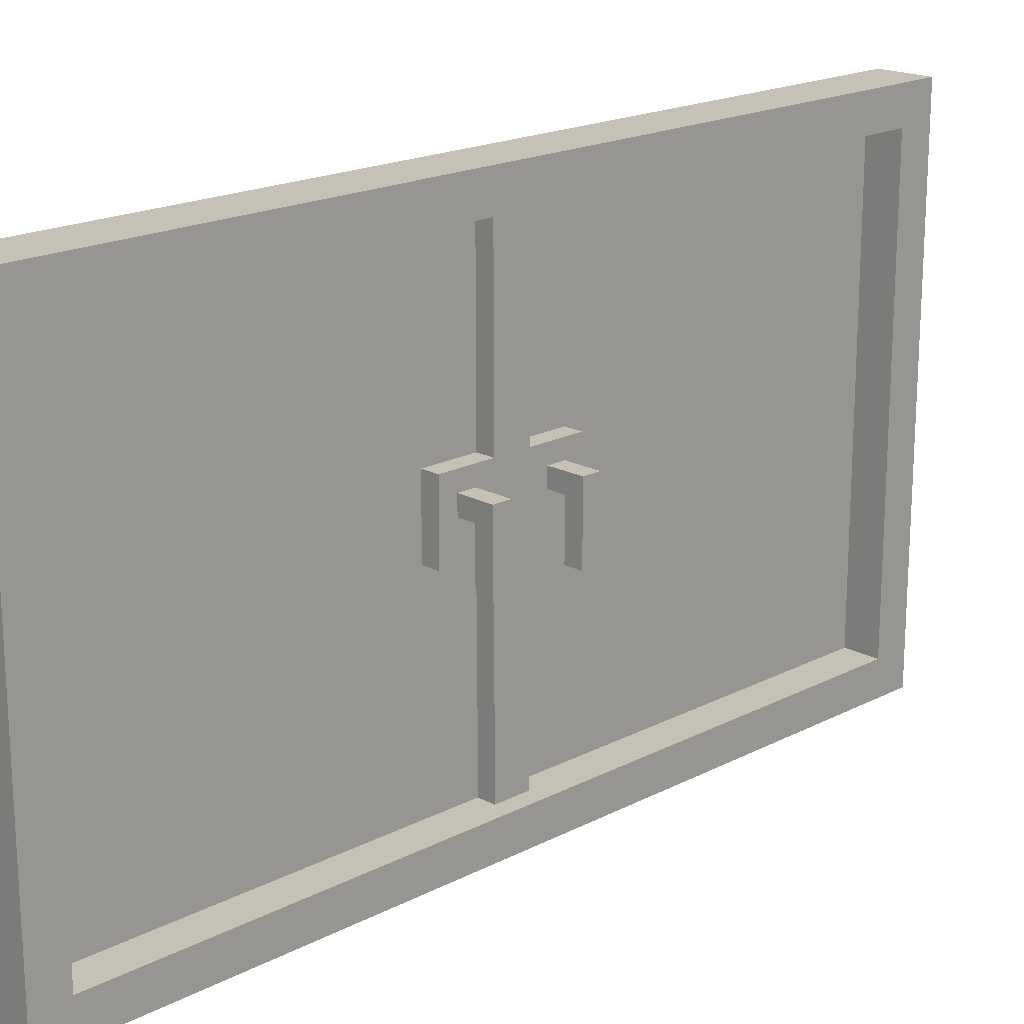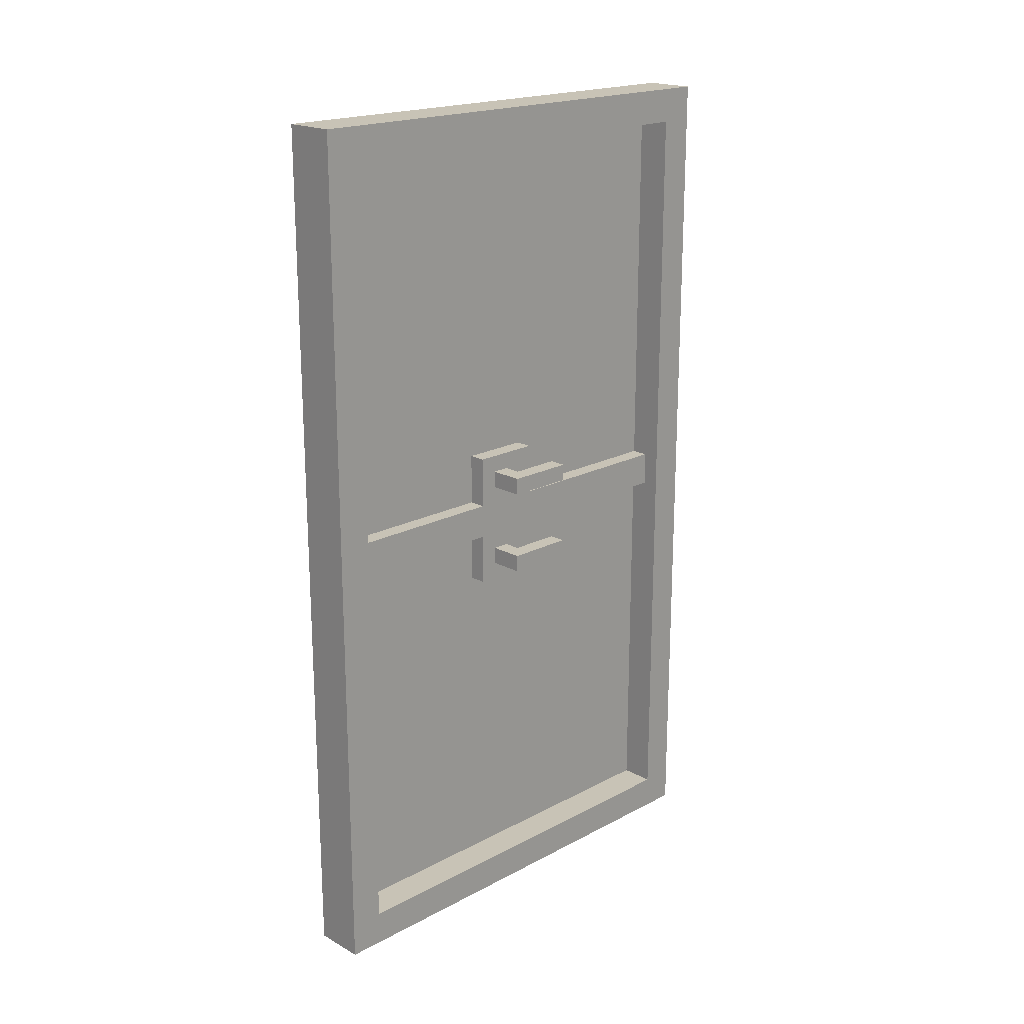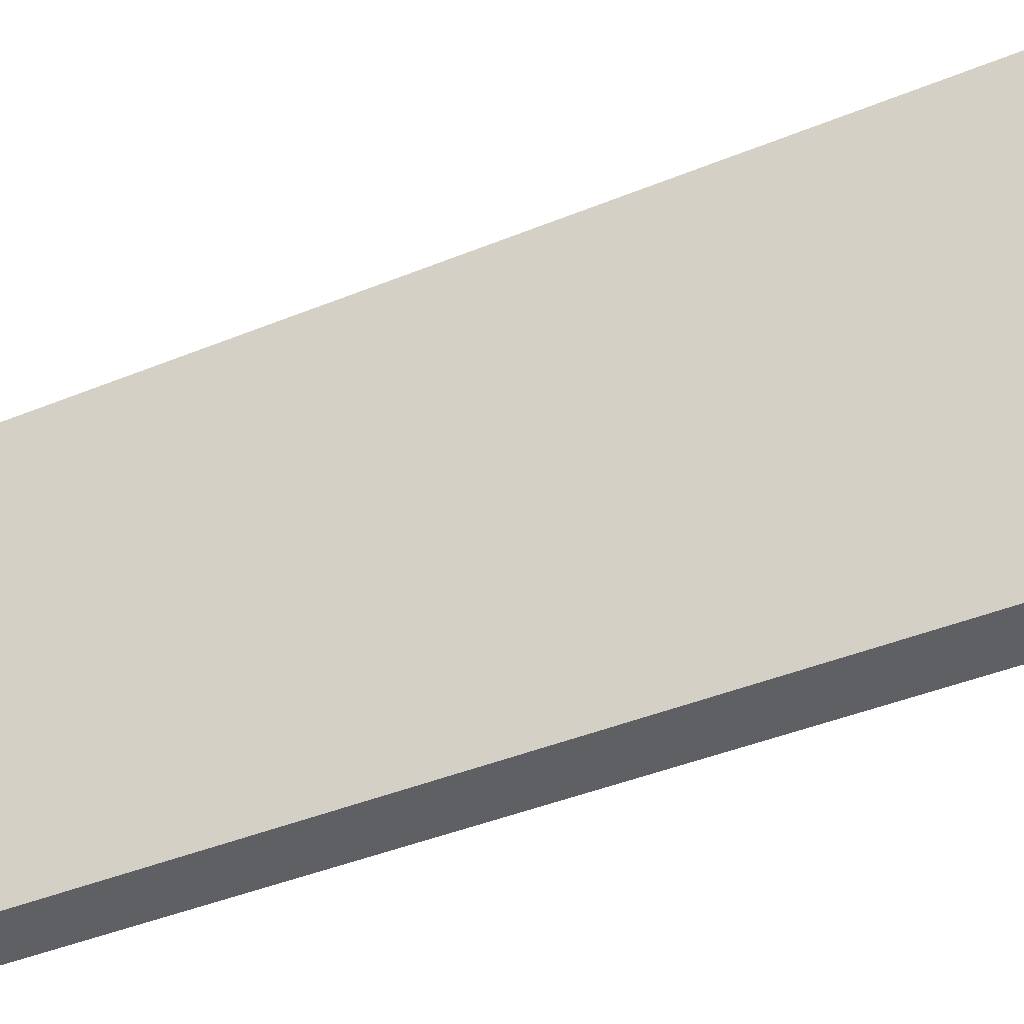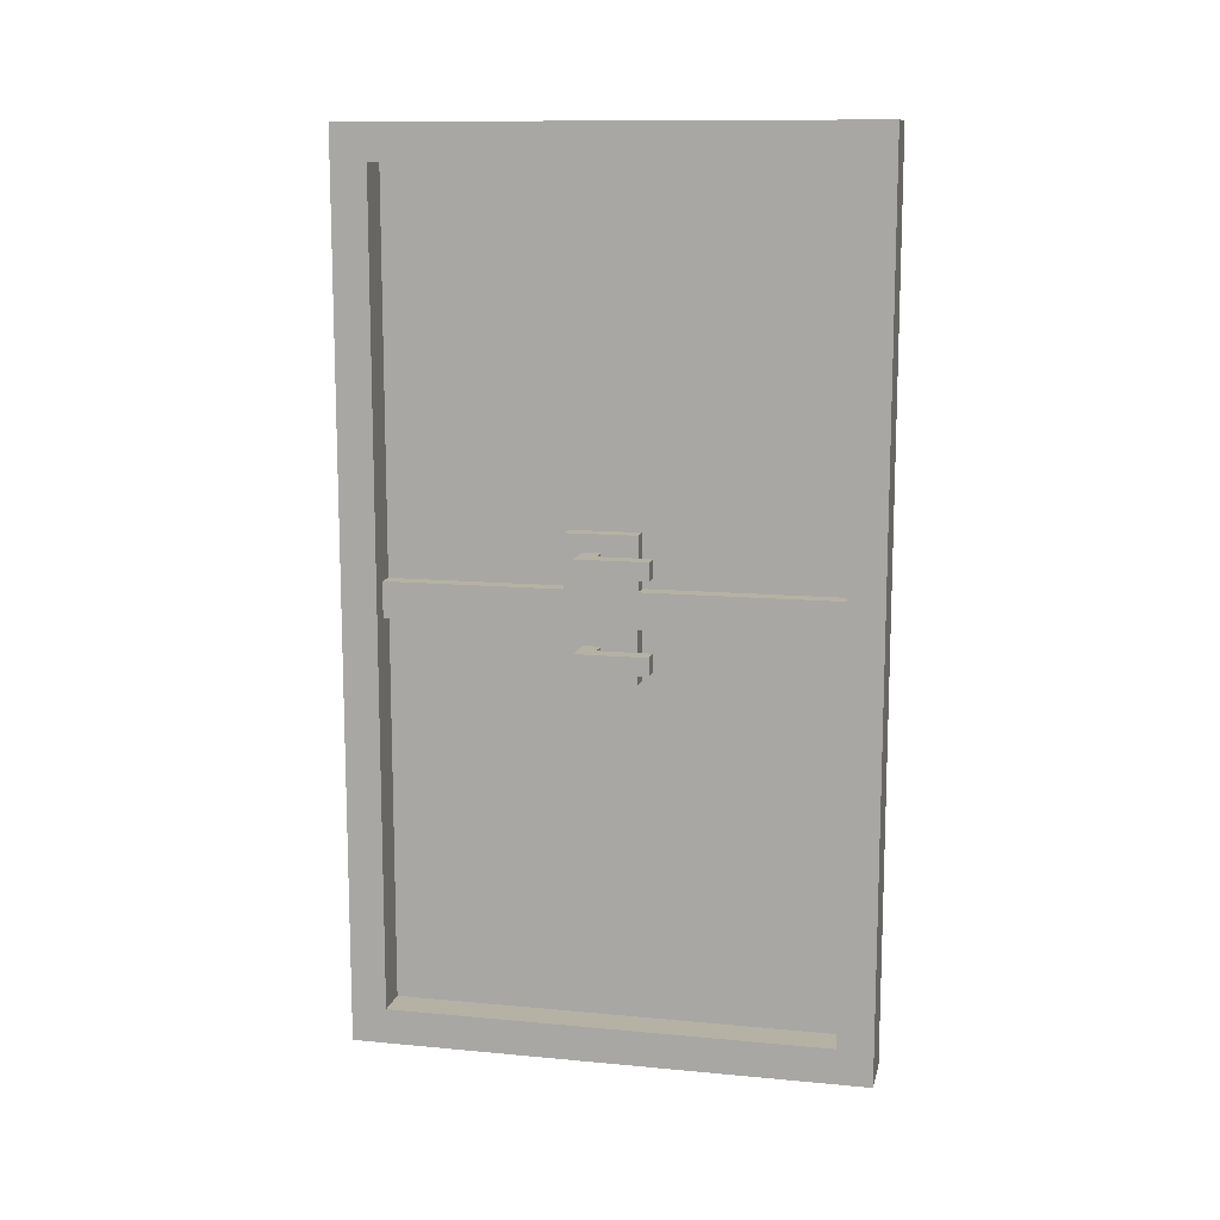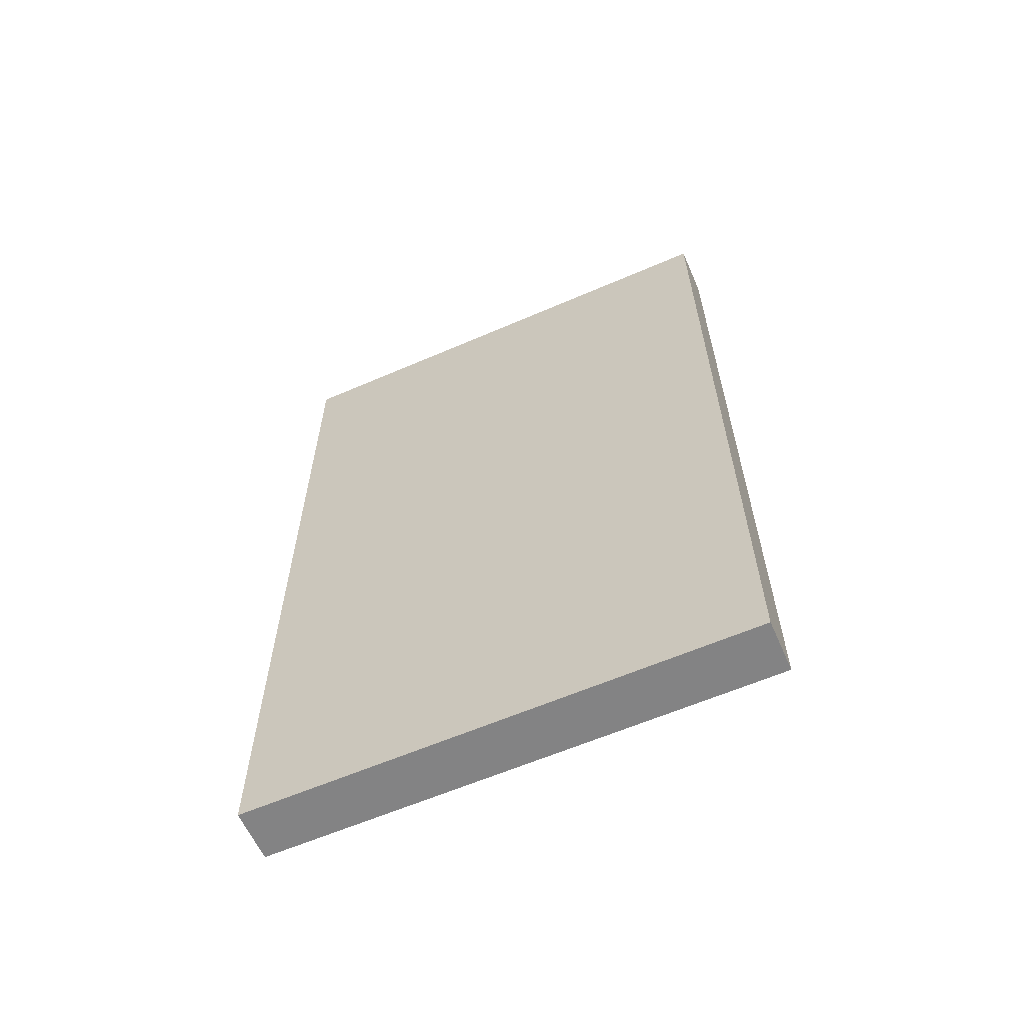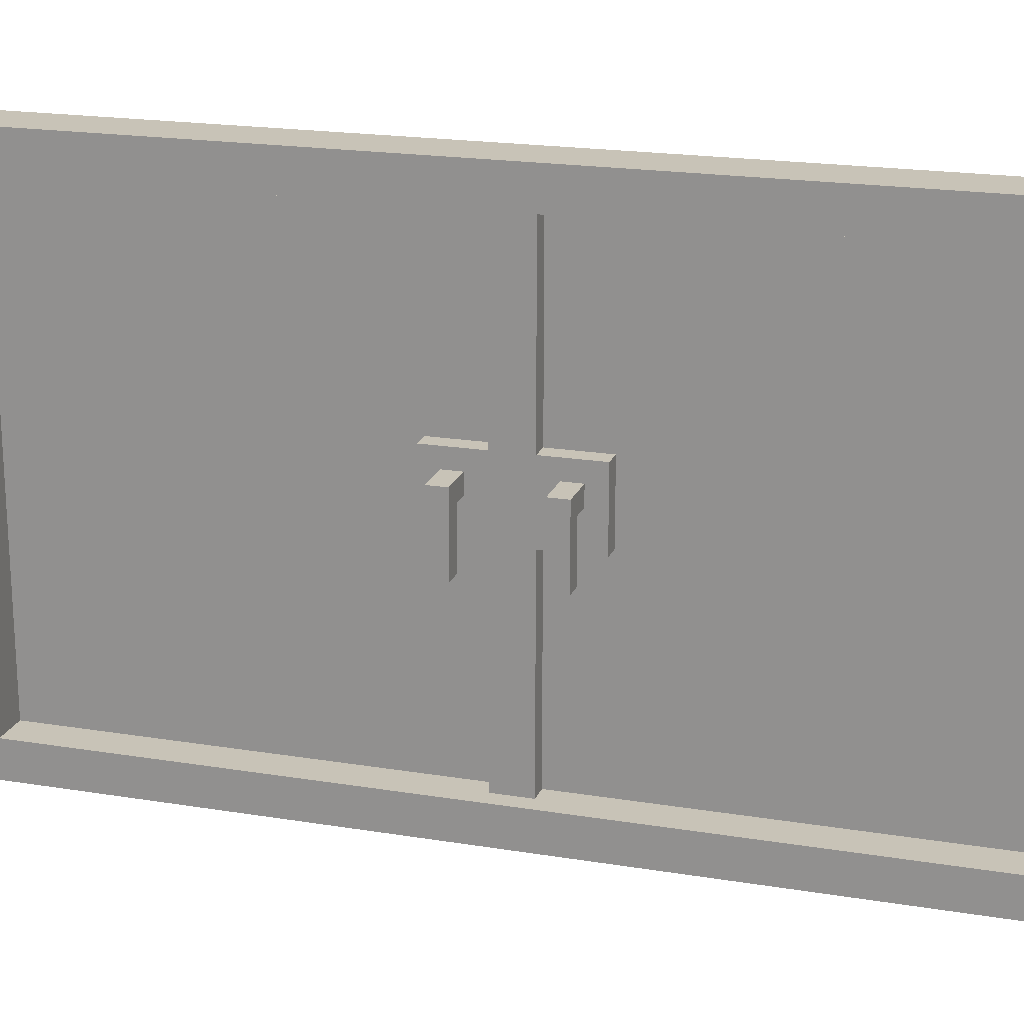
<metadata>
{"format":"obj","ext":"obj","renderer":"f3d","projection":"perspective","resolution":1024,"background":"white","views":[{"elev":18.8,"azim":-134.6,"up":"+Y"},{"elev":19.5,"azim":-134.5,"up":"+Z"},{"elev":-44.6,"azim":115.2,"up":"+Y"},{"elev":11.9,"azim":-77.4,"up":"+Z"},{"elev":-61.2,"azim":113.8,"up":"+Z"},{"elev":19.6,"azim":-72.9,"up":"+Y"}]}
</metadata>
<code>
o
v 0 1.2 -2.8
v 0 1.6 -2.8
v 0 1.2 -2.7
v 0 1.6 -2.7
v 0 1.2 -2.3
v 0 1.6 -2.3
v 0 1.2 -2.2
v 0 1.6 -2.2
v 0.1 0 -5
v 0.1 2.9 -5
v 0.1 0.2 -4.8
v 0.1 2.7 -4.8
v 0.1 0.2 -0.2
v 0.1 2.7 -0.2
v 0.1 0 0
v 0.1 2.9 0
v 0.2 1.3 -2.9
v 0.2 1.7 -2.9
v 0.2 1.5 -2.8
v 0.2 1.6 -2.8
v 0.2 1.5 -2.7
v 0.2 1.6 -2.7
v 0.2 0.2 -2.6
v 0.2 1.3 -2.6
v 0.2 1.7 -2.6
v 0.2 2.7 -2.6
v 0.2 0.2 -2.4
v 0.2 1.3 -2.4
v 0.2 1.7 -2.4
v 0.2 2.7 -2.4
v 0.2 1.5 -2.3
v 0.2 1.6 -2.3
v 0.2 1.5 -2.2
v 0.2 1.6 -2.2
v 0.2 1.3 -2.1
v 0.2 1.7 -2.1
v 0.3 0.2 -4.8
v 0.3 2.7 -4.8
v 0.3 1.3 -2.9
v 0.3 1.7 -2.9
v 0.3 0.2 -2.6
v 0.3 1.3 -2.6
v 0.3 1.7 -2.6
v 0.3 2.7 -2.6
v 0.3 0.2 -2.4
v 0.3 1.3 -2.4
v 0.3 1.7 -2.4
v 0.3 2.7 -2.4
v 0.3 1.3 -2.1
v 0.3 1.7 -2.1
v 0.3 0.2 -0.2
v 0.3 2.7 -0.2
v 0.1 1.2 -2.8
v 0.1 1.5 -2.8
v 0.1 1.2 -2.7
v 0.1 1.5 -2.7
v 0.1 1.2 -2.3
v 0.1 1.5 -2.3
v 0.1 1.2 -2.2
v 0.1 1.5 -2.2
v 0.4 0 -5
v 0.4 2.9 -5
v 0.4 0.2 -4.8
v 0.4 2.7 -4.8
v 0.4 1.3 -2.9
v 0.4 1.7 -2.9
v 0.4 0.2 -2.6
v 0.4 1.3 -2.6
v 0.4 1.7 -2.6
v 0.4 2.7 -2.6
v 0.4 0.2 -2.4
v 0.4 1.3 -2.4
v 0.4 1.7 -2.4
v 0.4 2.7 -2.4
v 0.4 1.3 -2.1
v 0.4 1.7 -2.1
v 0.4 0.2 -0.2
v 0.4 2.7 -0.2
v 0.4 0 0
v 0.4 2.9 0
v 0.1 0 -5
v 0.1 0 0
v 0.4 0 -5
v 0.4 0 0
v 0 1.2 -2.8
v 0 1.2 -2.7
v 0 1.2 -2.3
v 0 1.2 -2.2
v 0.1 1.2 -2.8
v 0.1 1.2 -2.7
v 0.1 1.2 -2.3
v 0.1 1.2 -2.2
v 0.2 1.3 -2.9
v 0.2 1.3 -2.6
v 0.2 1.3 -2.4
v 0.2 1.3 -2.1
v 0.3 1.3 -2.9
v 0.3 1.3 -2.6
v 0.3 1.3 -2.4
v 0.3 1.3 -2.1
v 0.1 1.5 -2.8
v 0.1 1.5 -2.7
v 0.1 1.5 -2.3
v 0.1 1.5 -2.2
v 0.2 1.5 -2.8
v 0.2 1.5 -2.7
v 0.2 1.5 -2.3
v 0.2 1.5 -2.2
v 0.1 2.7 -4.8
v 0.1 2.7 -0.2
v 0.2 2.7 -2.6
v 0.2 2.7 -2.4
v 0.3 2.7 -4.8
v 0.3 2.7 -2.6
v 0.3 2.7 -2.4
v 0.3 2.7 -0.2
v 0.1 0.2 -4.8
v 0.1 0.2 -0.2
v 0.2 0.2 -2.6
v 0.2 0.2 -2.4
v 0.3 0.2 -4.8
v 0.3 0.2 -2.6
v 0.3 0.2 -2.4
v 0.3 0.2 -0.2
v 0 1.6 -2.8
v 0 1.6 -2.7
v 0 1.6 -2.3
v 0 1.6 -2.2
v 0.2 1.6 -2.8
v 0.2 1.6 -2.7
v 0.2 1.6 -2.3
v 0.2 1.6 -2.2
v 0.2 1.7 -2.9
v 0.2 1.7 -2.6
v 0.2 1.7 -2.4
v 0.2 1.7 -2.1
v 0.3 1.7 -2.9
v 0.3 1.7 -2.6
v 0.3 1.7 -2.4
v 0.3 1.7 -2.1
v 0.1 2.9 -5
v 0.1 2.9 0
v 0.4 2.9 -5
v 0.4 2.9 0
v 0.1 0 -5
v 0.4 0 -5
v 0.1 2.9 -5
v 0.4 2.9 -5
v 0.2 1.3 -2.9
v 0.3 1.3 -2.9
v 0.2 1.7 -2.9
v 0.3 1.7 -2.9
v 0 1.2 -2.8
v 0.1 1.2 -2.8
v 0.1 1.5 -2.8
v 0.2 1.5 -2.8
v 0 1.6 -2.8
v 0.2 1.6 -2.8
v 0.2 0.2 -2.6
v 0.3 0.2 -2.6
v 0.2 1.3 -2.6
v 0.3 1.3 -2.6
v 0.2 1.7 -2.6
v 0.3 1.7 -2.6
v 0.2 2.7 -2.6
v 0.3 2.7 -2.6
v 0 1.2 -2.3
v 0.1 1.2 -2.3
v 0.1 1.5 -2.3
v 0.2 1.5 -2.3
v 0 1.6 -2.3
v 0.2 1.6 -2.3
v 0.1 0.2 -0.2
v 0.3 0.2 -0.2
v 0.1 2.7 -0.2
v 0.3 2.7 -0.2
v 0.1 0.2 -4.8
v 0.3 0.2 -4.8
v 0.1 2.7 -4.8
v 0.3 2.7 -4.8
v 0 1.2 -2.7
v 0.1 1.2 -2.7
v 0.1 1.5 -2.7
v 0.2 1.5 -2.7
v 0 1.6 -2.7
v 0.2 1.6 -2.7
v 0.2 0.2 -2.4
v 0.3 0.2 -2.4
v 0.2 1.3 -2.4
v 0.3 1.3 -2.4
v 0.2 1.7 -2.4
v 0.3 1.7 -2.4
v 0.2 2.7 -2.4
v 0.3 2.7 -2.4
v 0 1.2 -2.2
v 0.1 1.2 -2.2
v 0.1 1.5 -2.2
v 0.2 1.5 -2.2
v 0 1.6 -2.2
v 0.2 1.6 -2.2
v 0.2 1.3 -2.1
v 0.3 1.3 -2.1
v 0.2 1.7 -2.1
v 0.3 1.7 -2.1
v 0.1 0 0
v 0.4 0 0
v 0.1 2.9 0
v 0.4 2.9 0
f 3 2 1
f 4 2 3
f 7 6 5
f 8 6 7
f 11 10 9
f 12 10 11
f 13 11 9
f 14 10 12
f 15 13 9
f 15 14 13
f 16 10 14
f 16 14 15
f 19 18 17
f 20 18 19
f 21 19 17
f 22 18 20
f 24 21 17
f 24 22 21
f 25 18 22
f 25 22 24
f 27 24 23
f 27 26 25
f 27 25 24
f 28 26 27
f 29 26 28
f 30 26 29
f 31 29 28
f 32 29 31
f 33 31 28
f 34 29 32
f 35 33 28
f 35 34 33
f 36 29 34
f 36 34 35
f 39 38 37
f 40 38 39
f 41 39 37
f 42 39 41
f 43 38 40
f 44 38 43
f 49 46 45
f 50 48 47
f 51 49 45
f 51 50 49
f 52 48 50
f 52 50 51
f 53 54 55
f 55 54 56
f 57 58 59
f 59 58 60
f 61 62 63
f 63 62 64
f 63 64 65
f 65 64 66
f 61 63 67
f 63 65 67
f 65 66 68
f 67 65 68
f 66 64 69
f 68 66 69
f 64 62 70
f 69 64 70
f 67 68 71
f 68 69 71
f 69 70 71
f 61 67 71
f 71 70 72
f 72 70 73
f 70 62 74
f 73 70 74
f 72 73 75
f 71 72 75
f 73 74 76
f 75 73 76
f 61 71 77
f 71 75 77
f 75 76 77
f 74 62 78
f 77 76 78
f 76 74 78
f 61 77 79
f 77 78 79
f 78 62 80
f 79 78 80
f 83 82 81
f 84 82 83
f 89 86 85
f 90 86 89
f 91 88 87
f 92 88 91
f 97 94 93
f 98 94 97
f 99 96 95
f 100 96 99
f 105 102 101
f 106 102 105
f 107 104 103
f 108 104 107
f 111 110 109
f 112 110 111
f 113 111 109
f 114 111 113
f 115 110 112
f 116 110 115
f 117 118 119
f 119 118 120
f 117 119 121
f 121 119 122
f 120 118 123
f 123 118 124
f 125 126 129
f 129 126 130
f 127 128 131
f 131 128 132
f 133 134 137
f 137 134 138
f 135 136 139
f 139 136 140
f 141 142 143
f 143 142 144
f 147 146 145
f 148 146 147
f 151 150 149
f 152 150 151
f 155 154 153
f 157 155 153
f 157 156 155
f 158 156 157
f 161 160 159
f 162 160 161
f 165 164 163
f 166 164 165
f 169 168 167
f 171 169 167
f 171 170 169
f 172 170 171
f 175 174 173
f 176 174 175
f 177 178 179
f 179 178 180
f 181 182 183
f 181 183 185
f 183 184 185
f 185 184 186
f 187 188 189
f 189 188 190
f 191 192 193
f 193 192 194
f 195 196 197
f 195 197 199
f 197 198 199
f 199 198 200
f 201 202 203
f 203 202 204
f 205 206 207
f 207 206 208

</code>
